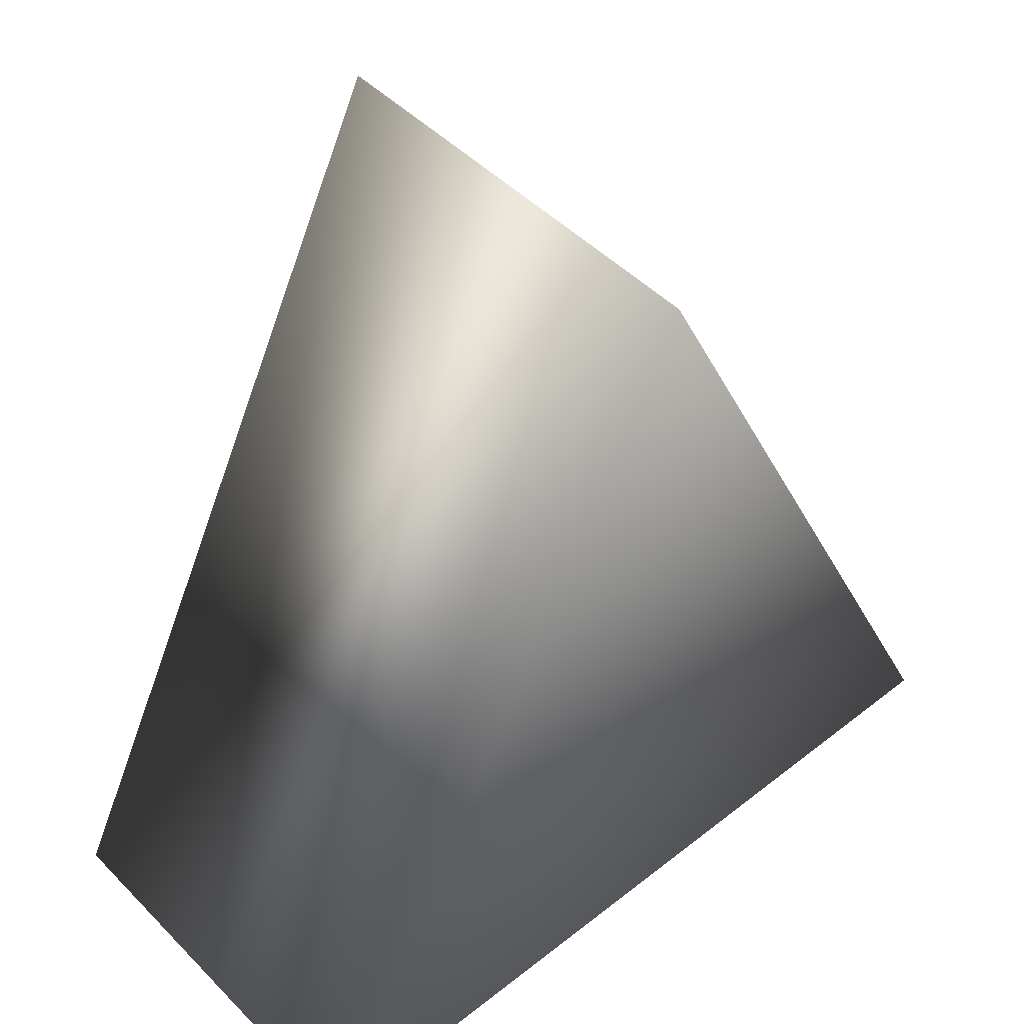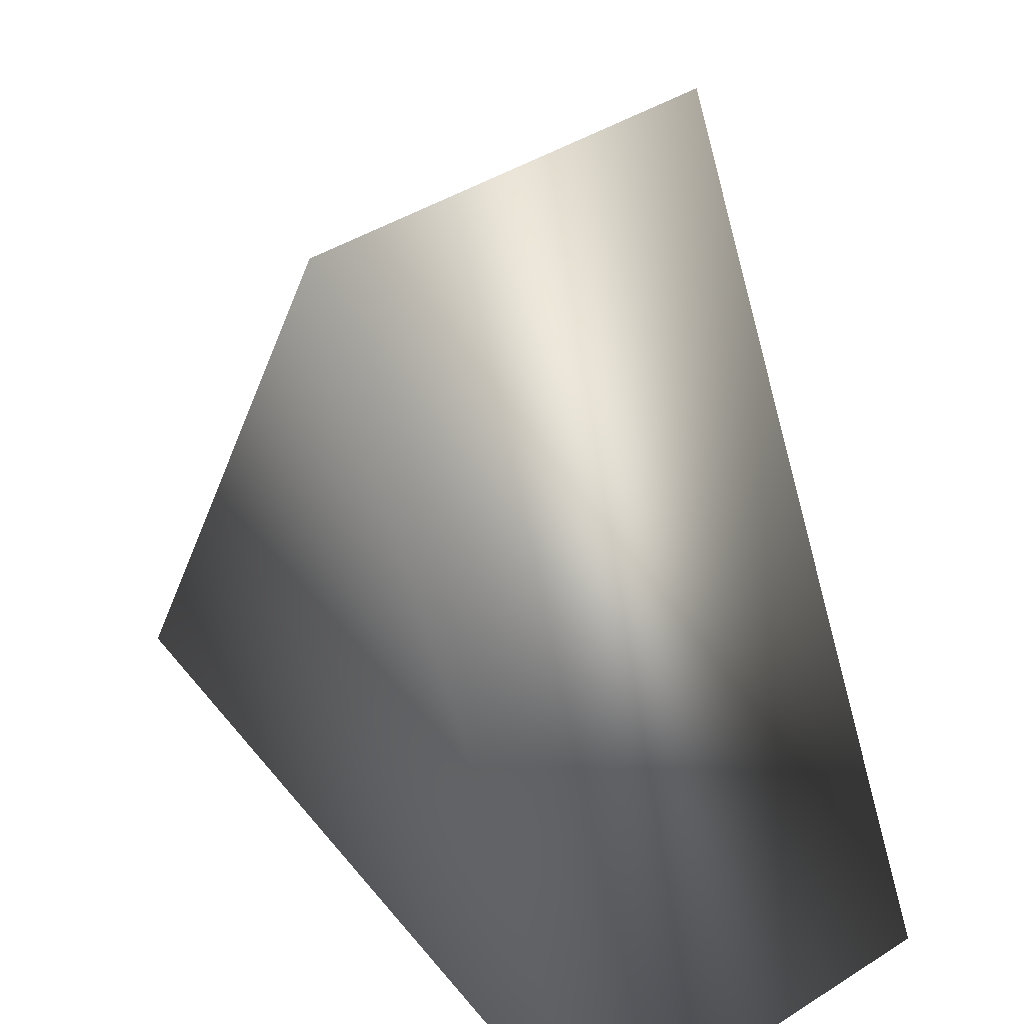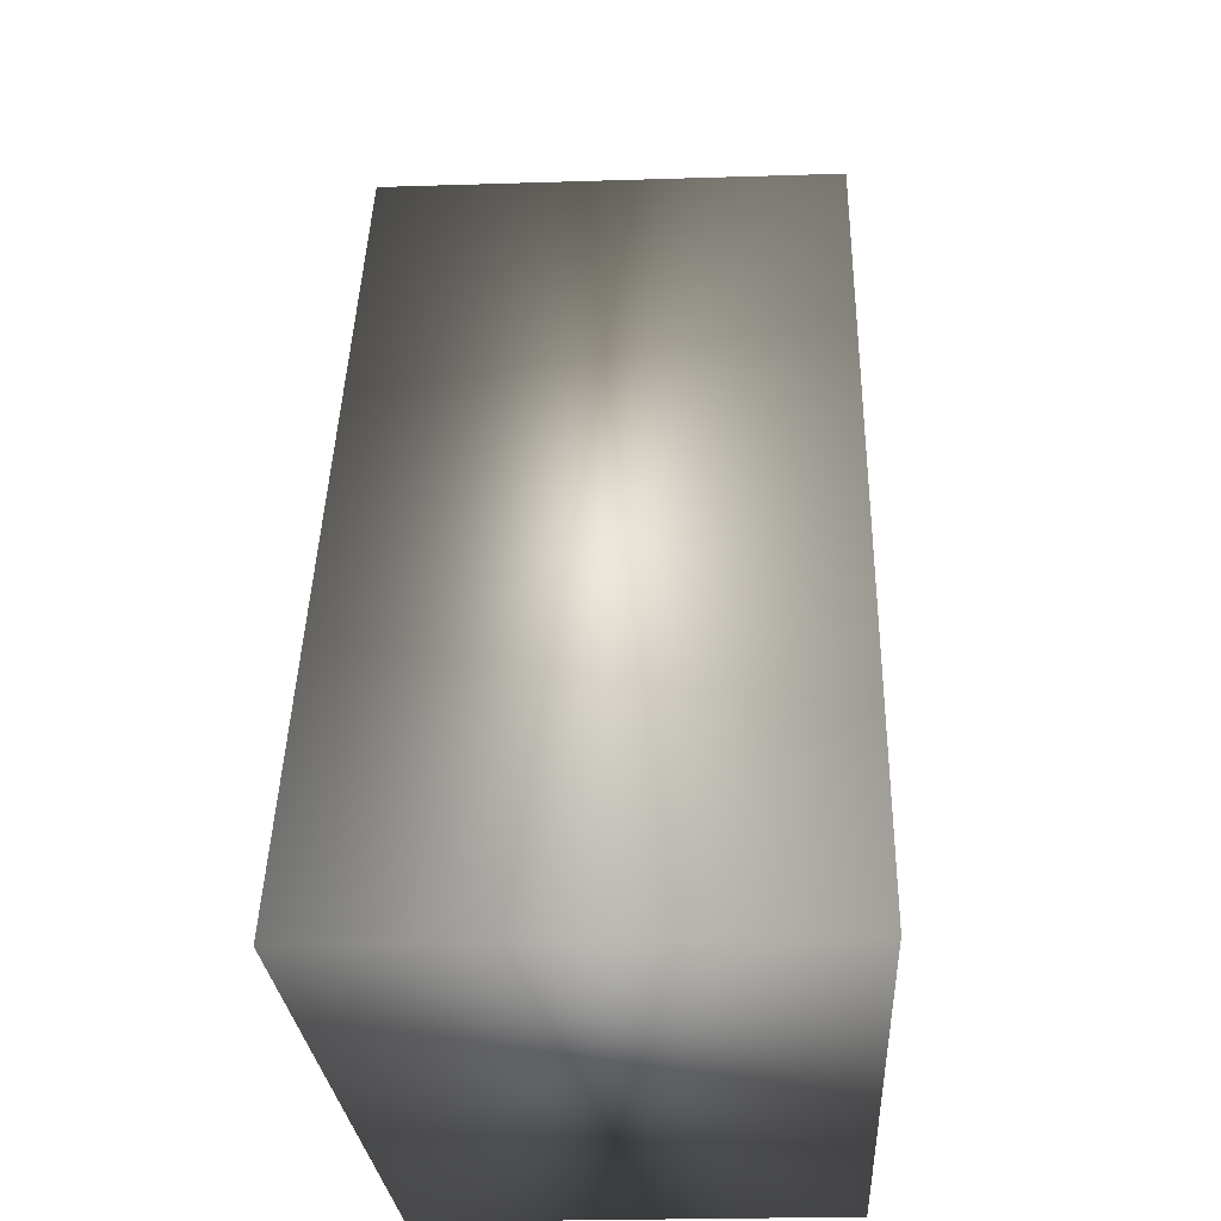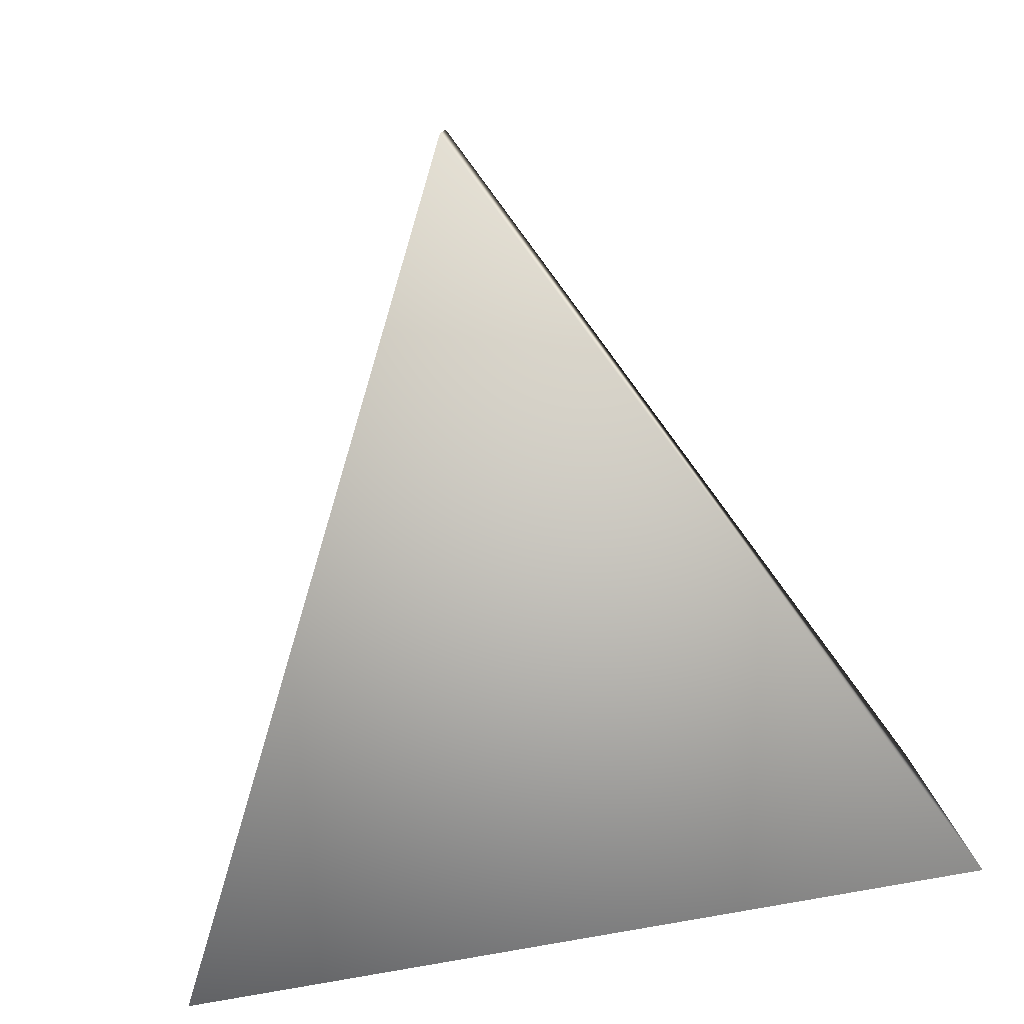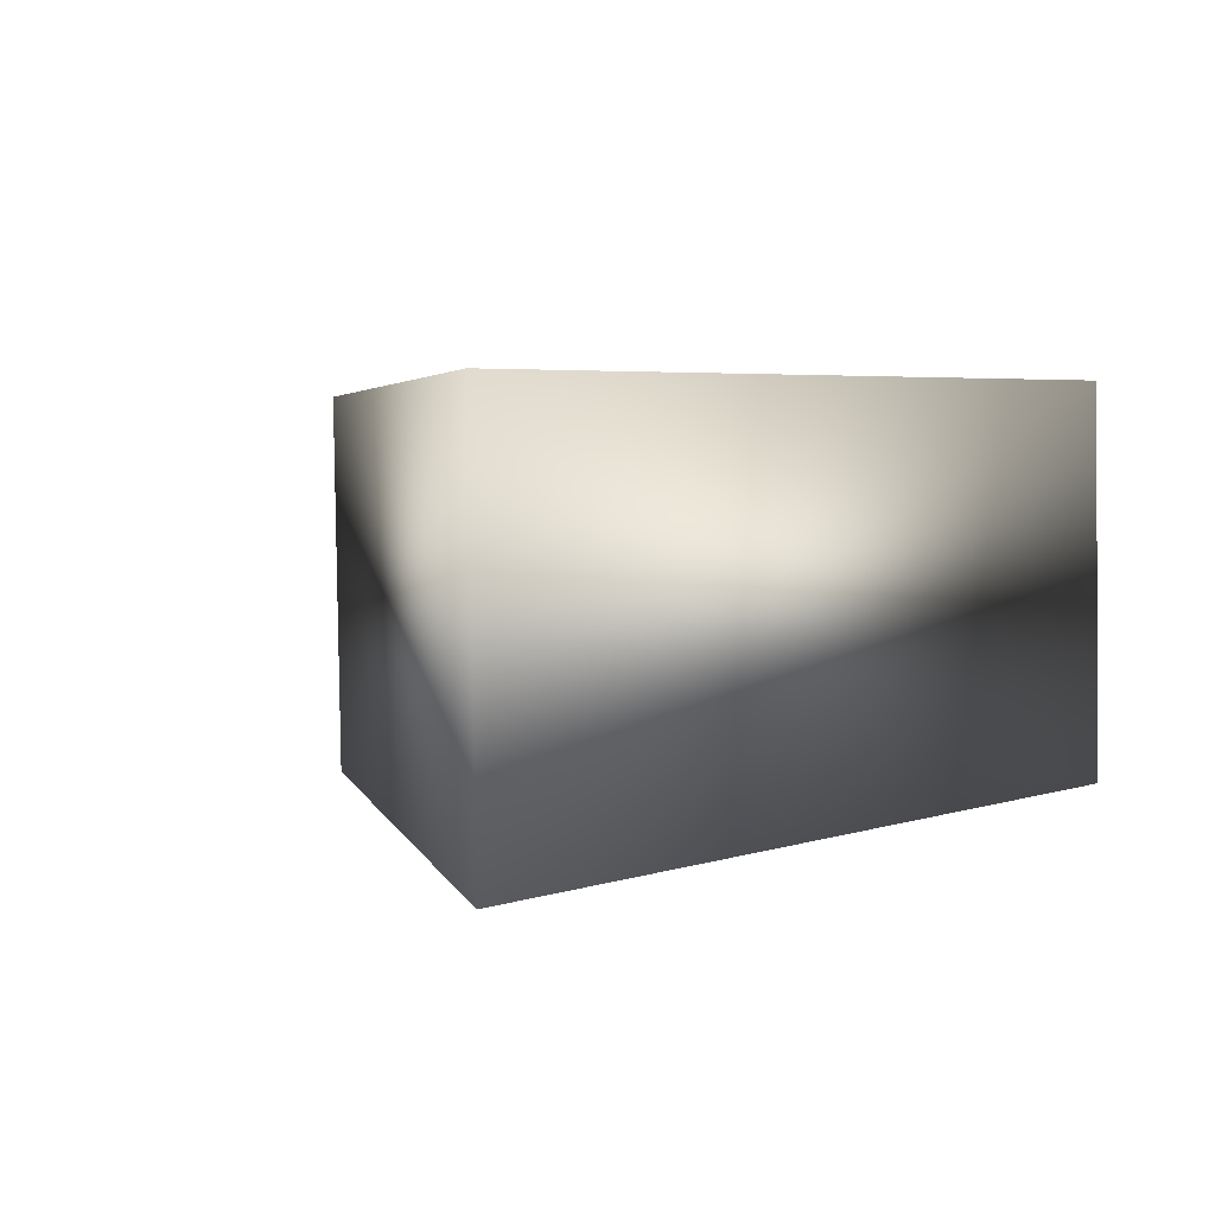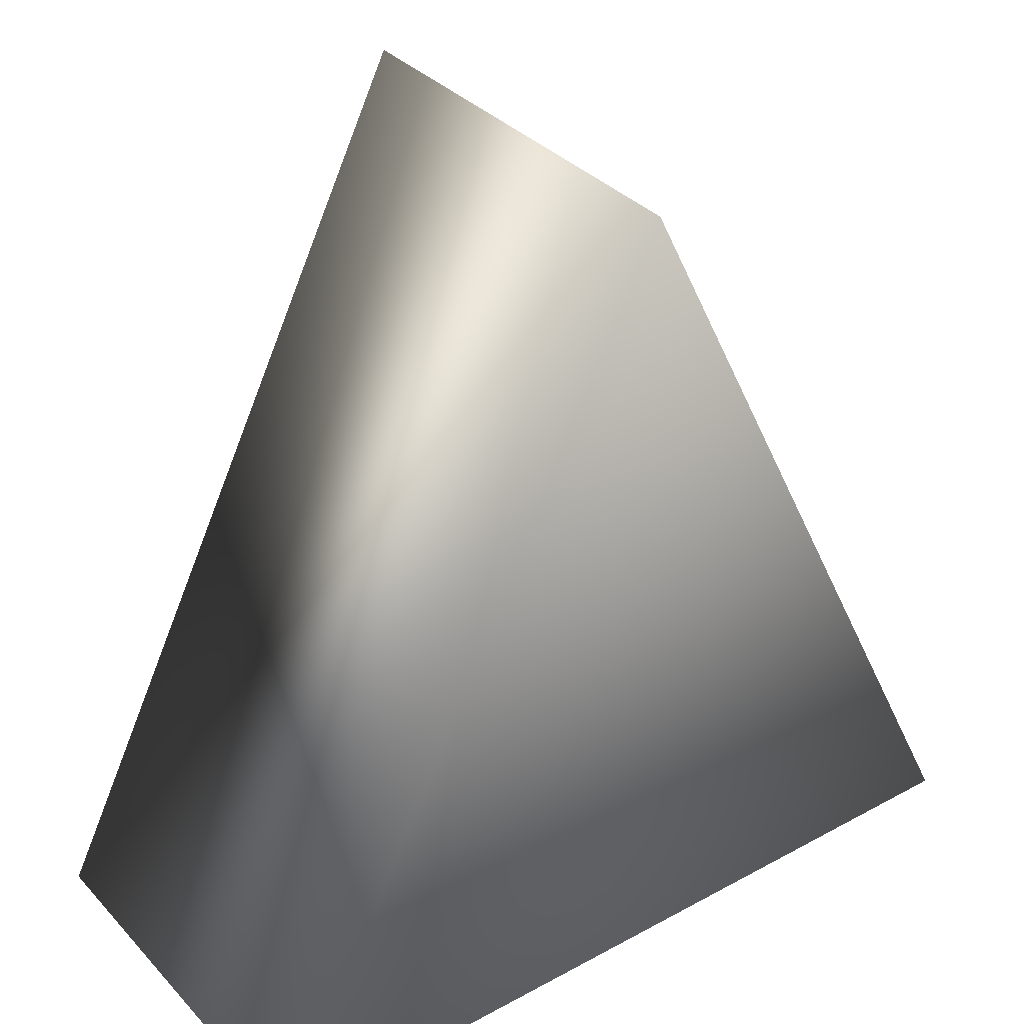
<metadata>
{"format":"obj","ext":"obj","renderer":"f3d","projection":"perspective","resolution":1024,"background":"white","views":[{"elev":47.4,"azim":-40.7,"up":"+Z"},{"elev":44.5,"azim":54.7,"up":"+Z"},{"elev":-23.9,"azim":-86.0,"up":"+Z"},{"elev":-79.6,"azim":9.9,"up":"+Y"},{"elev":3.6,"azim":14.3,"up":"+Y"},{"elev":34.7,"azim":144.8,"up":"+Z"}]}
</metadata>
<code>
o 立方体.008
v -0.02319 0.9936 2.177
v 0.008905 -0.9939 2.177
v -2.001 0.9617 -1.794
v -1.969 -1.026 -1.794
v 1.969 1.026 -1.794
v 2.001 -0.9617 -1.794
f 1 3 4 2
f 3 5 6 4
f 5 1 2 6
f 3 1 5
f 6 2 4

</code>
